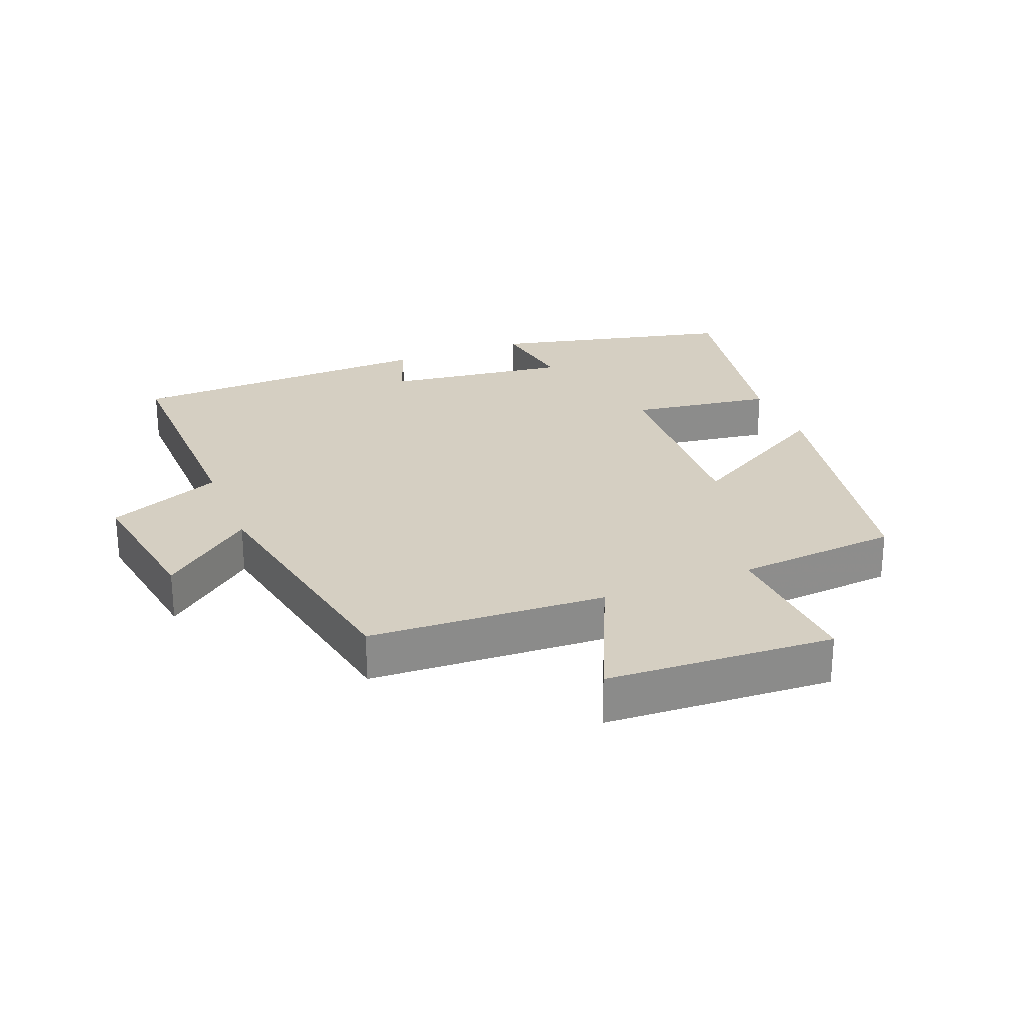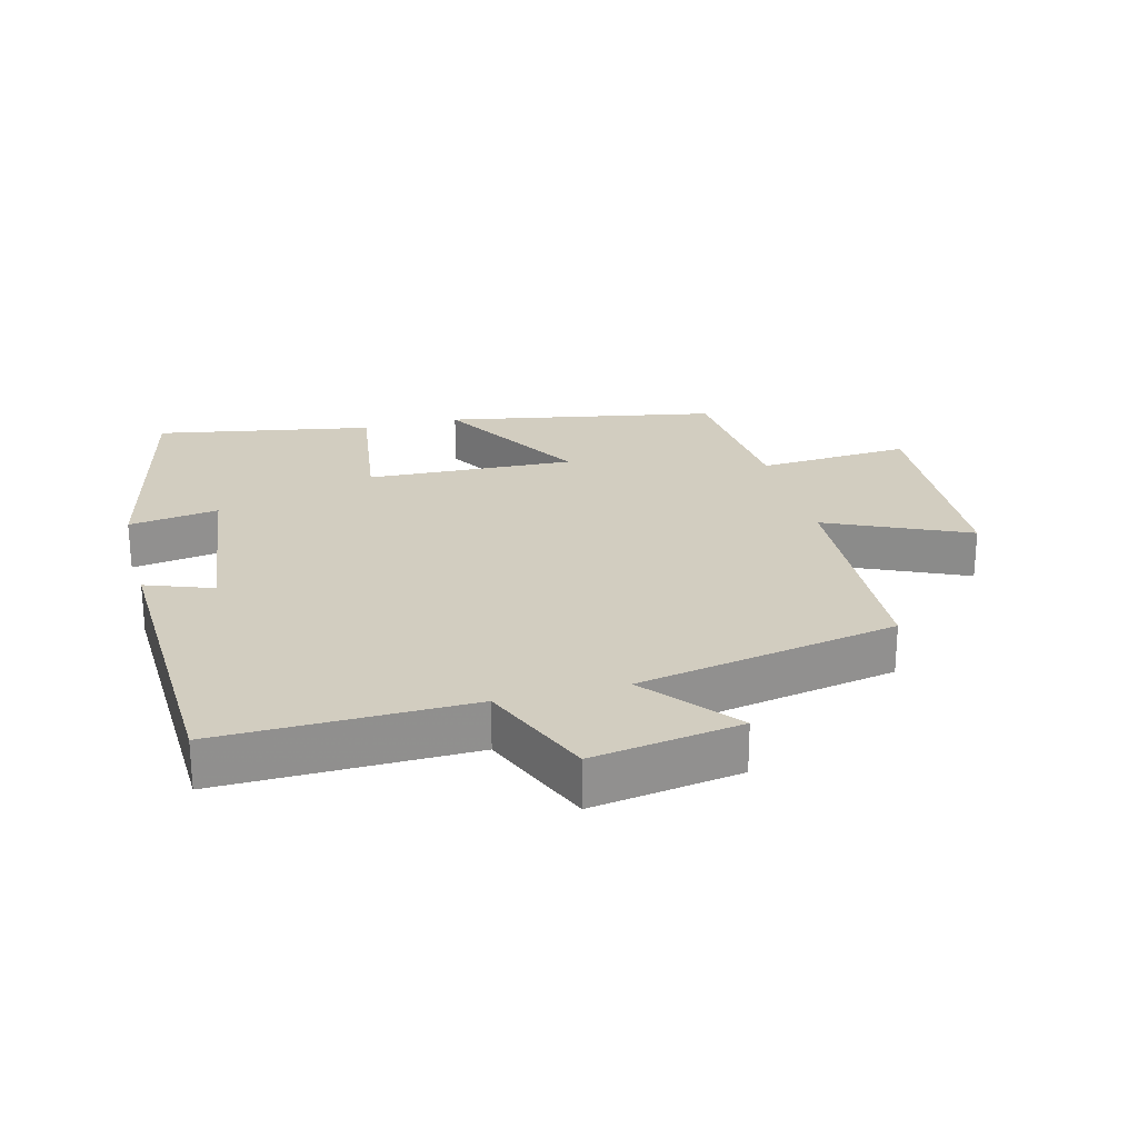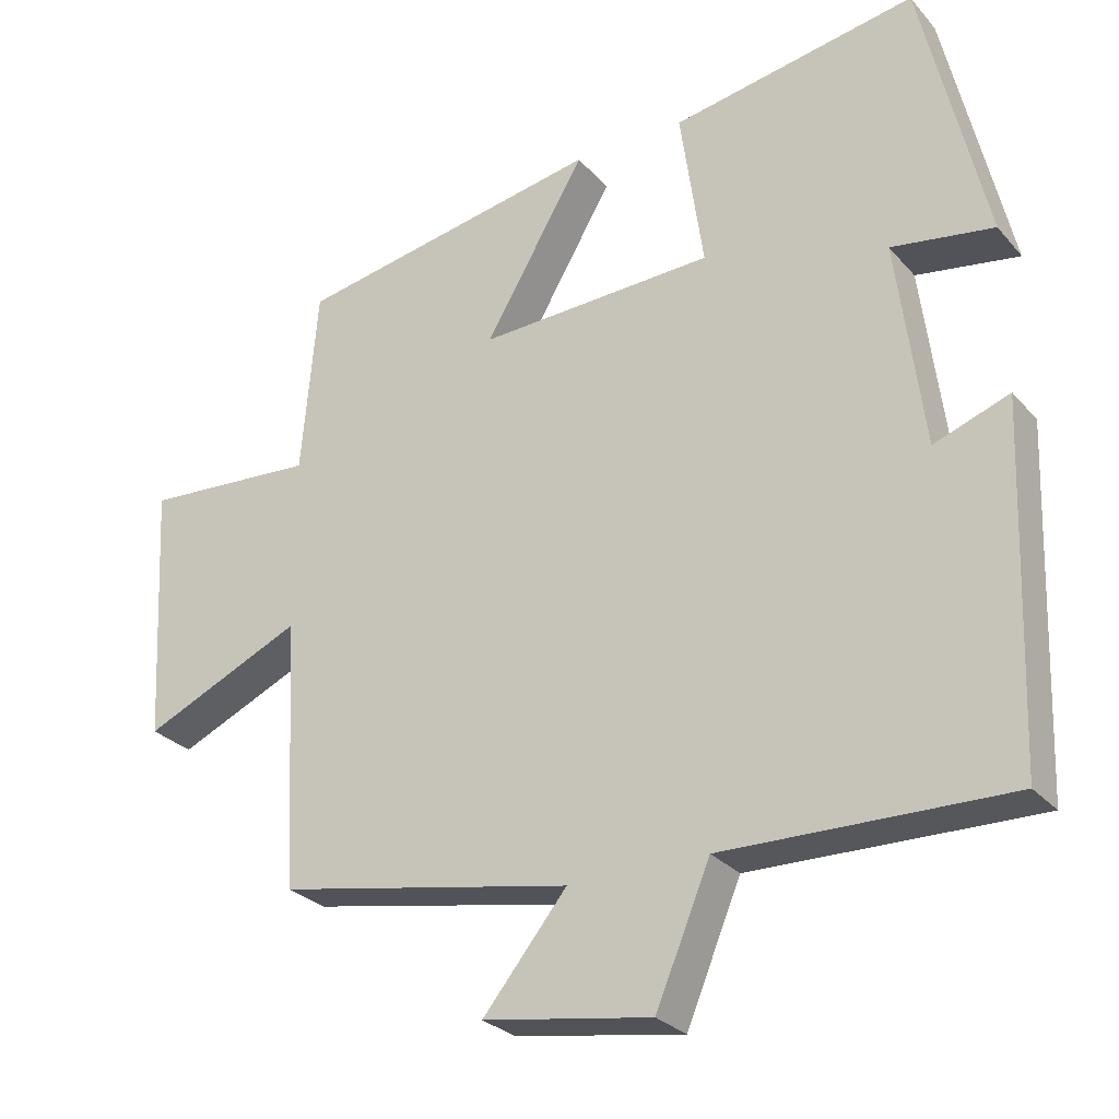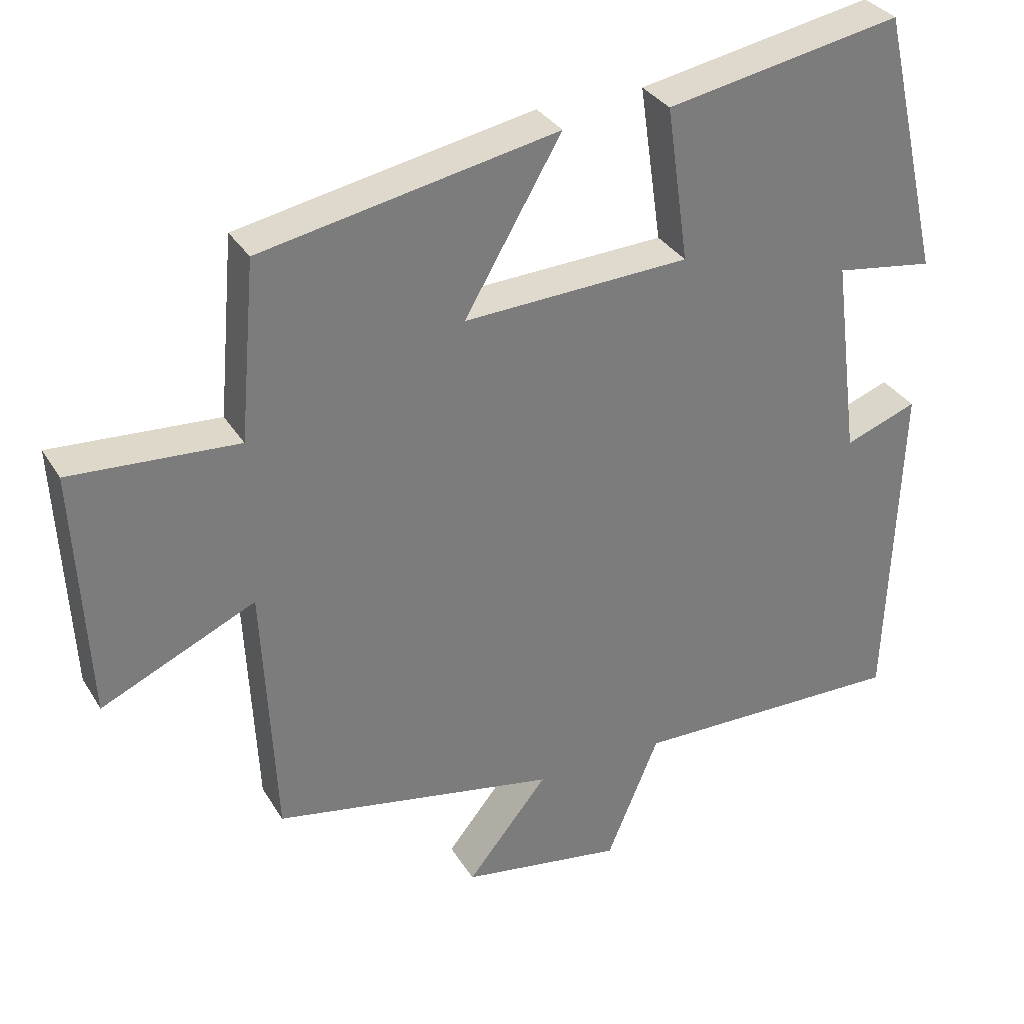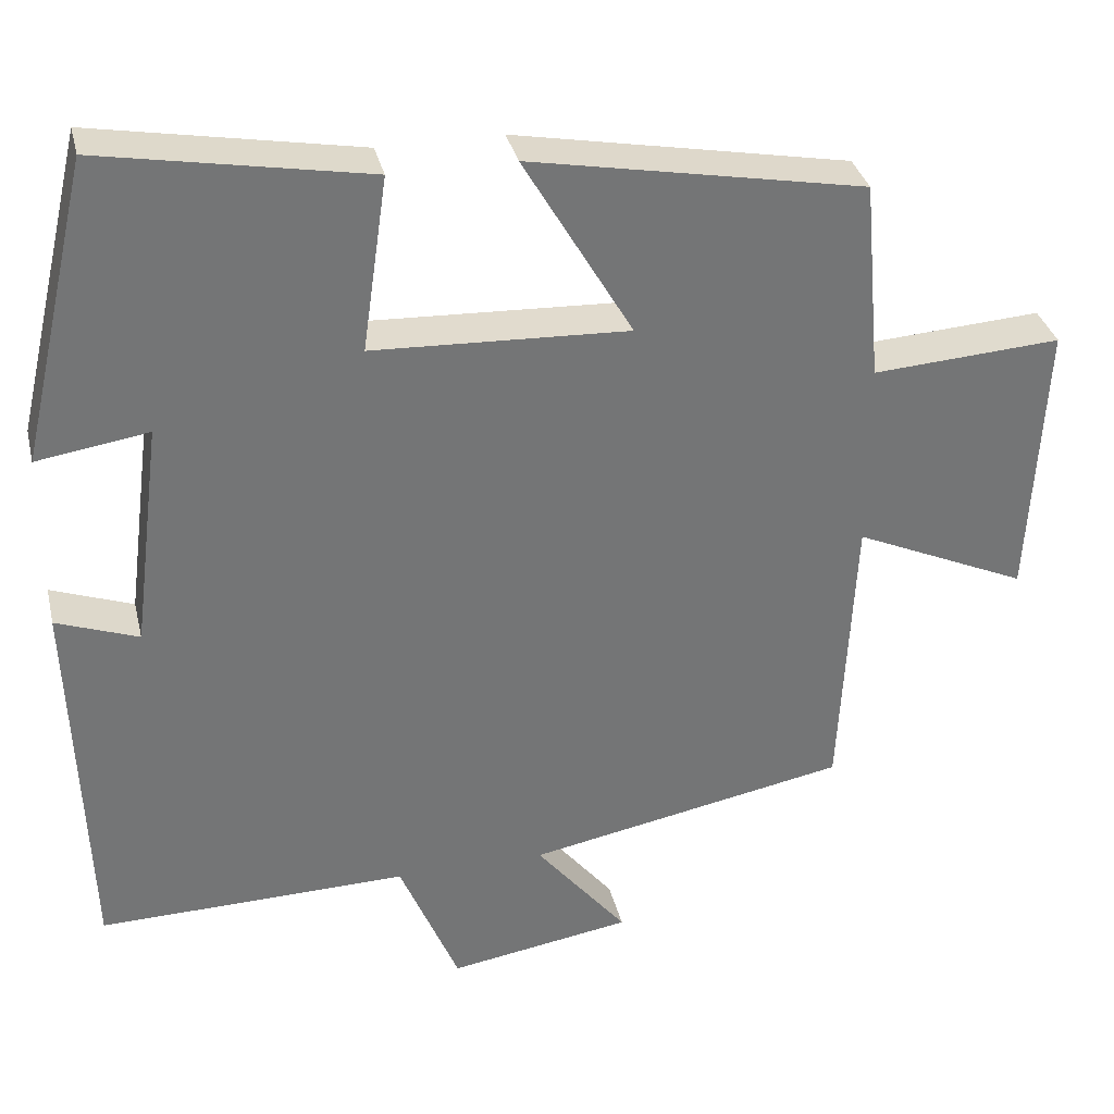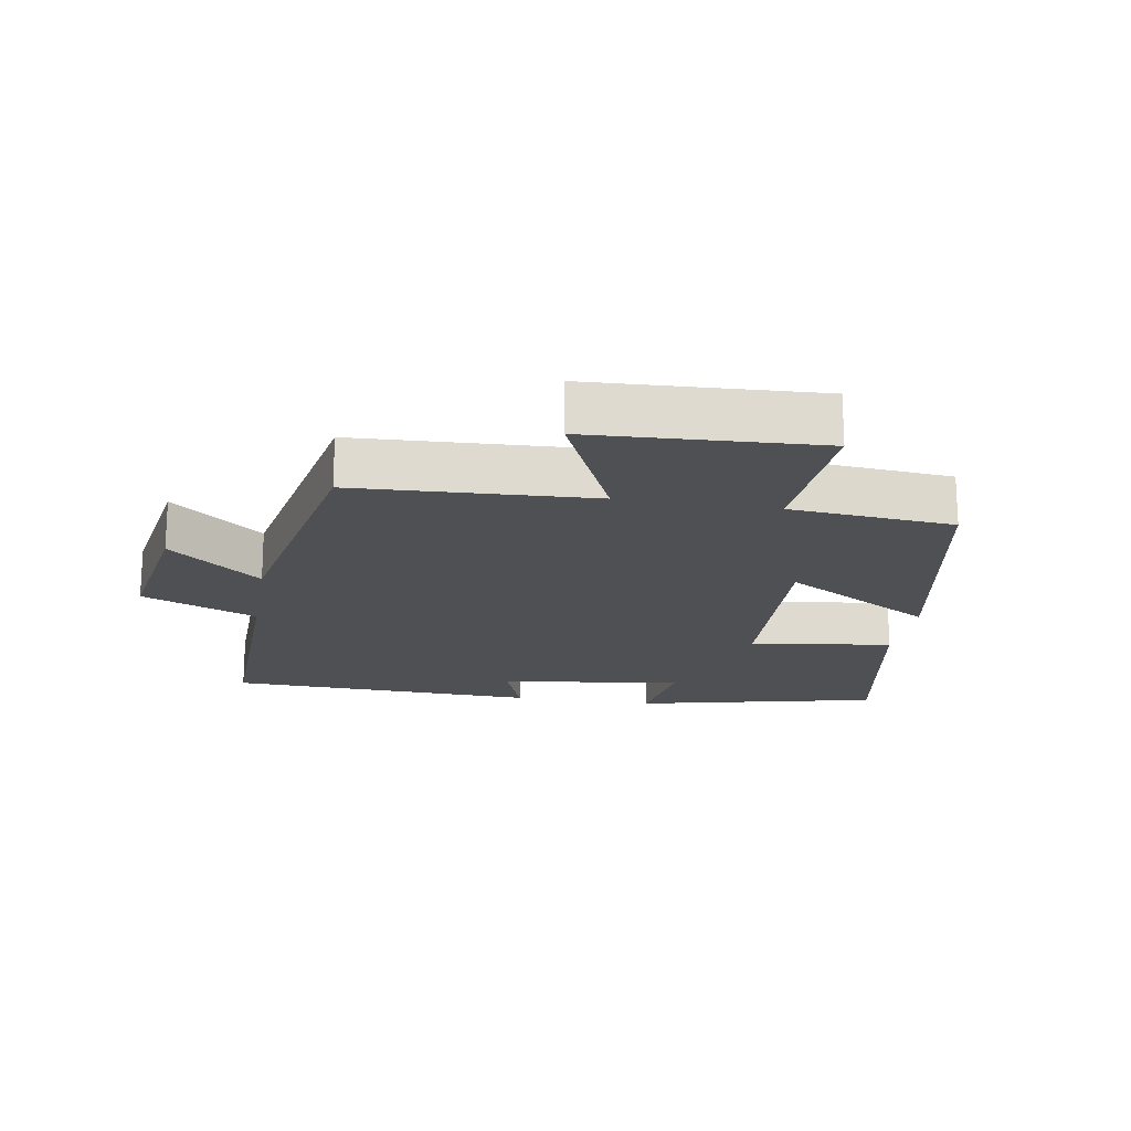
<metadata>
{"format":"obj","ext":"obj","renderer":"f3d","projection":"perspective","resolution":1024,"background":"white","views":[{"elev":25.9,"azim":-111.6,"up":"+Y"},{"elev":24.4,"azim":165.4,"up":"+Y"},{"elev":-27.6,"azim":31.9,"up":"+Z"},{"elev":32.6,"azim":-26.7,"up":"+Z"},{"elev":33.9,"azim":166.8,"up":"+Z"},{"elev":-18.6,"azim":-99.6,"up":"+Y"}]}
</metadata>
<code>
v -0.482 0.07 -0.425
v -0.5 0.07 -0.063
v -0.715 0.07 -0.16
v -0.733 0.07 0.188
v -0.5 0.07 0.173
v -0.478 0.07 0.422
v -0.065 0.07 0.5
v -0.2 0.07 0.269
v 0.116 0.07 0.283
v 0.085 0.07 0.5
v 0.414 0.07 0.56
v 0.5 0.07 0.189
v 0.363 0.07 0.21
v 0.399 0.07 -0.07
v 0.5 0.07 -0.033
v 0.483 0.07 -0.507
v 0.101 0.07 -0.5
v 0.028 0.07 -0.675
v -0.198 0.07 -0.639
v -0.085 0.07 -0.5
v -0.482 0 -0.425
v -0.5 0 -0.063
v -0.715 0 -0.16
v -0.733 0 0.188
v -0.5 0 0.173
v -0.478 0 0.422
v -0.065 0 0.5
v -0.2 0 0.269
v 0.116 0 0.283
v 0.085 0 0.5
v 0.414 0 0.56
v 0.5 0 0.189
v 0.363 0 0.21
v 0.399 0 -0.07
v 0.5 0 -0.033
v 0.483 0 -0.507
v 0.101 0 -0.5
v 0.028 0 -0.675
v -0.198 0 -0.639
v -0.085 0 -0.5
f 17 18 19 20
f 17 20 1 2
f 14 15 16 17
f 13 14 17 2
f 11 12 13
f 10 11 13
f 9 10 13
f 8 9 13 2
f 7 8 2
f 6 7 2
f 5 6 2
f 2 3 4 5
f 40 39 38 37
f 22 21 40 37
f 37 36 35 34
f 22 37 34 33
f 33 32 31
f 33 31 30
f 33 30 29
f 22 33 29 28
f 22 28 27
f 22 27 26
f 22 26 25
f 25 24 23 22
f 1 21 22 2
f 2 22 23 3
f 3 23 24 4
f 4 24 25 5
f 5 25 26 6
f 6 26 27 7
f 7 27 28 8
f 8 28 29 9
f 9 29 30 10
f 10 30 31 11
f 11 31 32 12
f 12 32 33 13
f 13 33 34 14
f 14 34 35 15
f 15 35 36 16
f 16 36 37 17
f 17 37 38 18
f 18 38 39 19
f 19 39 40 20
f 20 40 21 1

</code>
